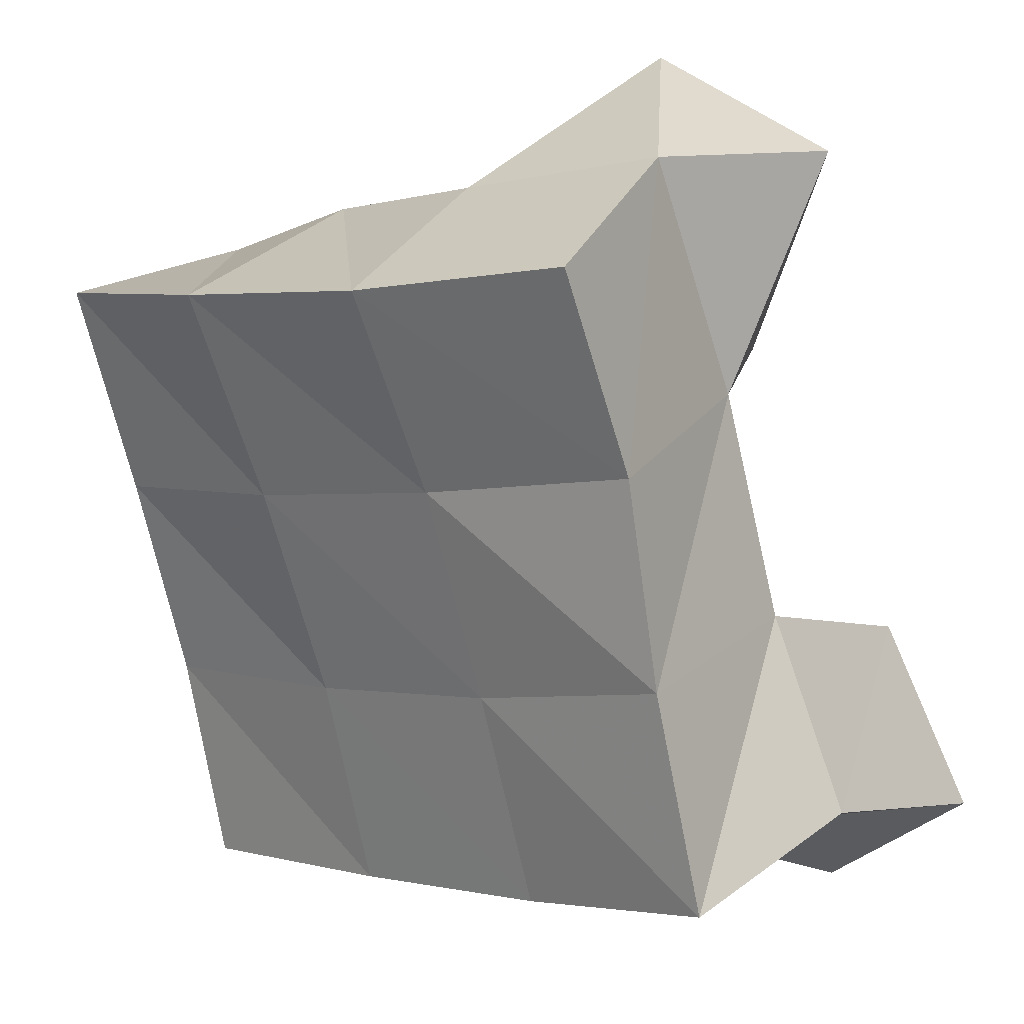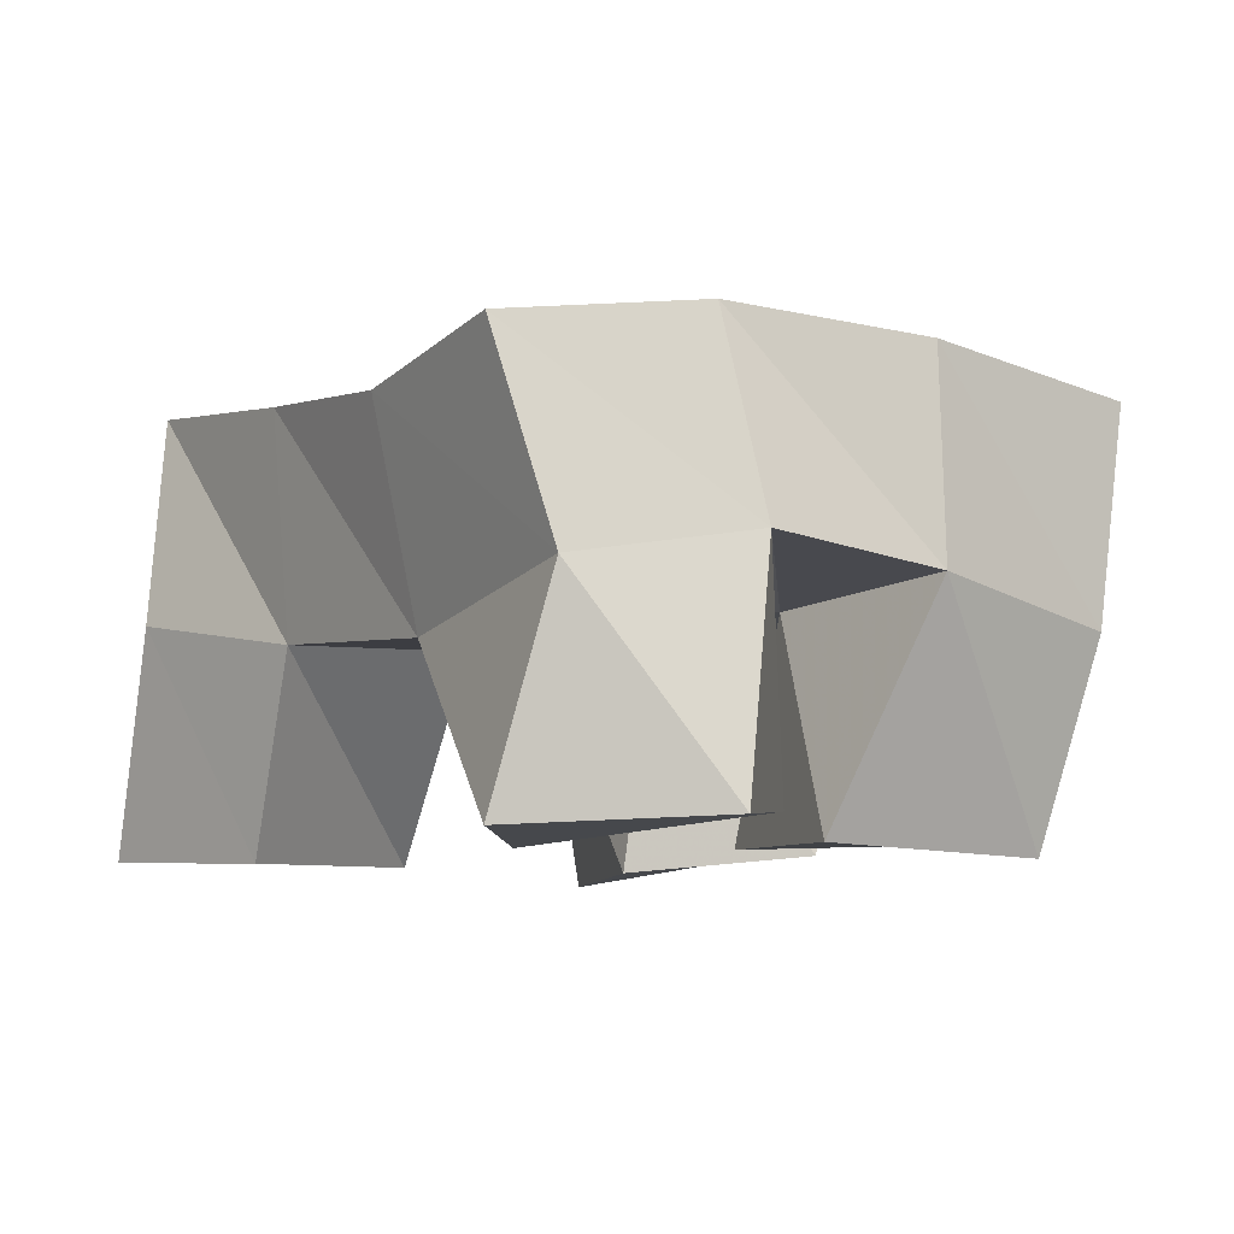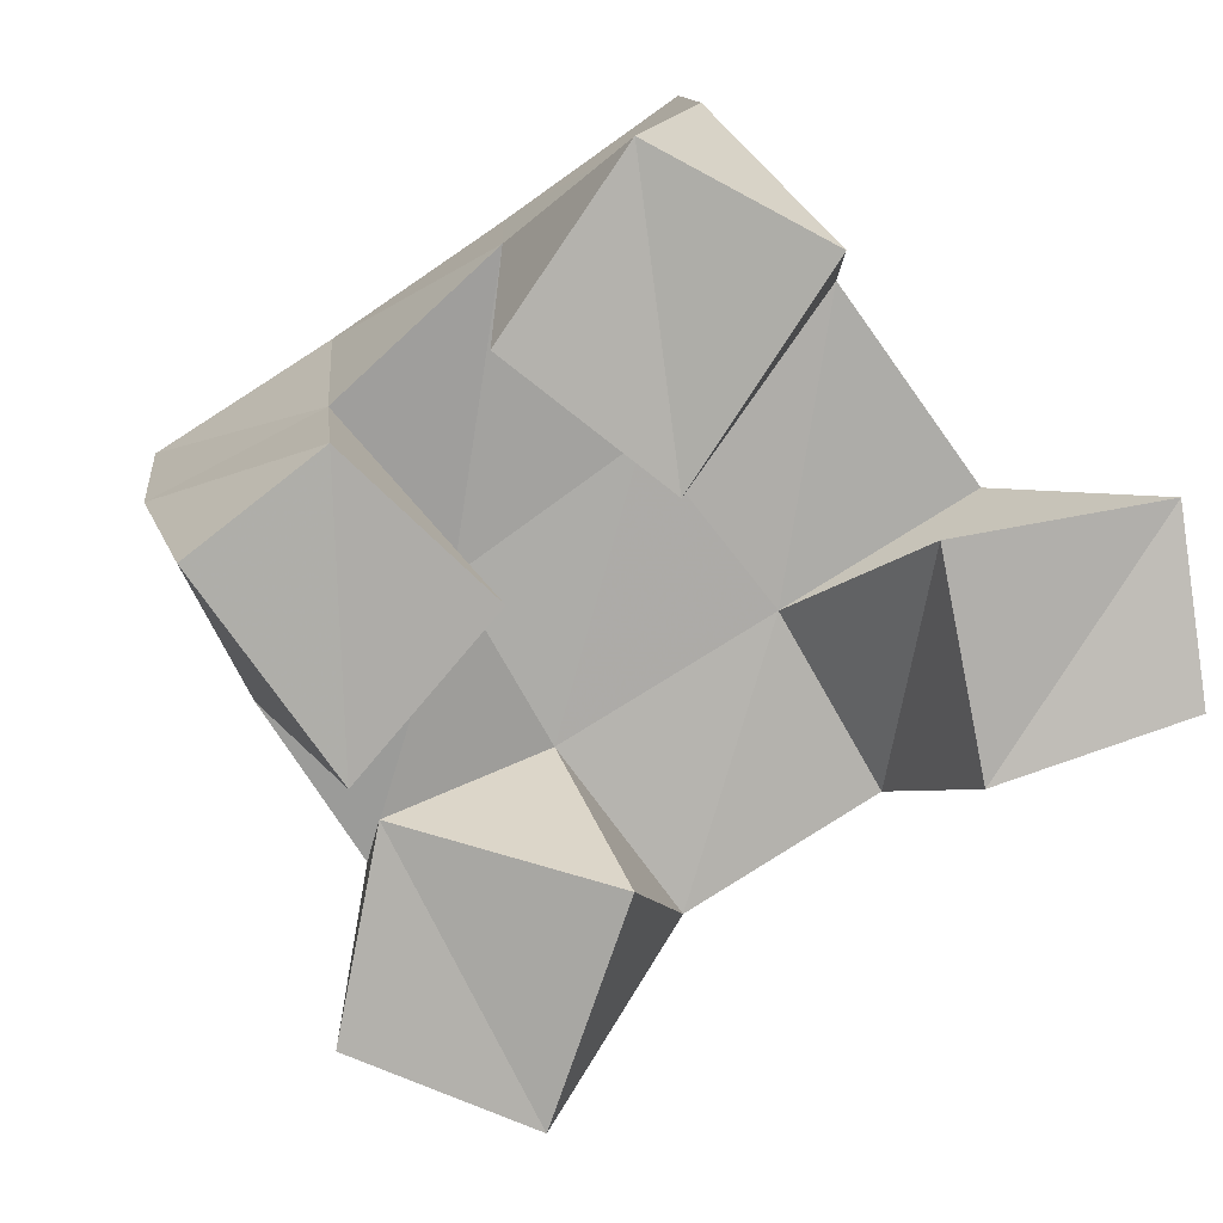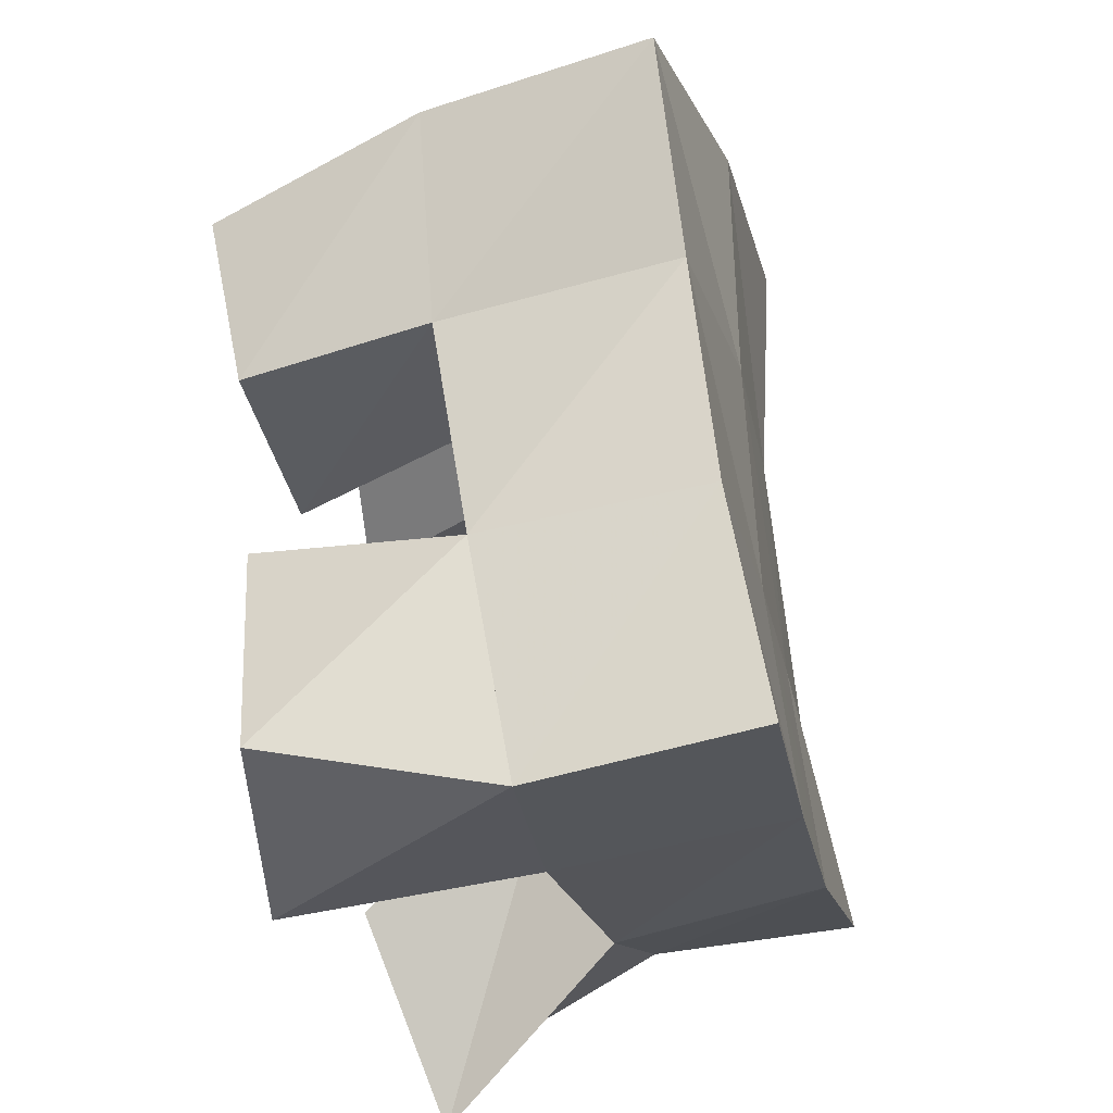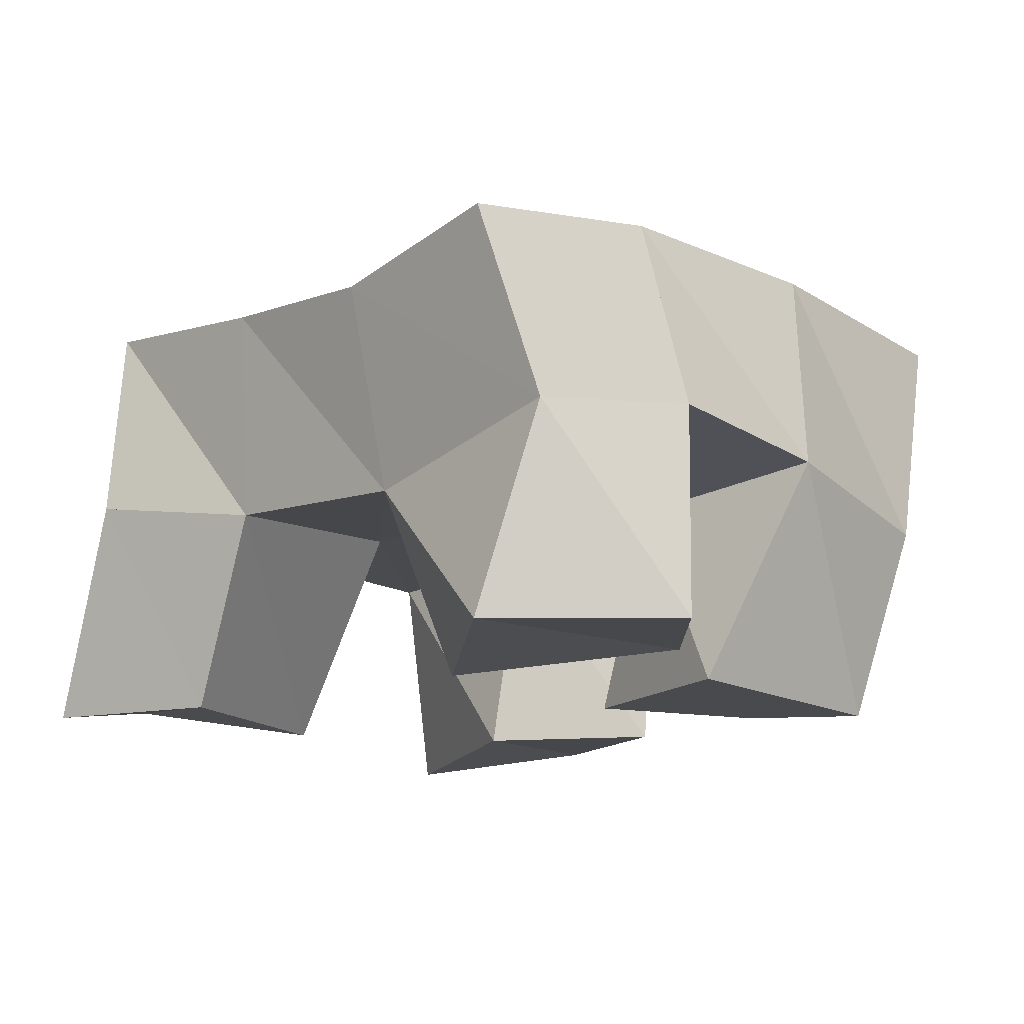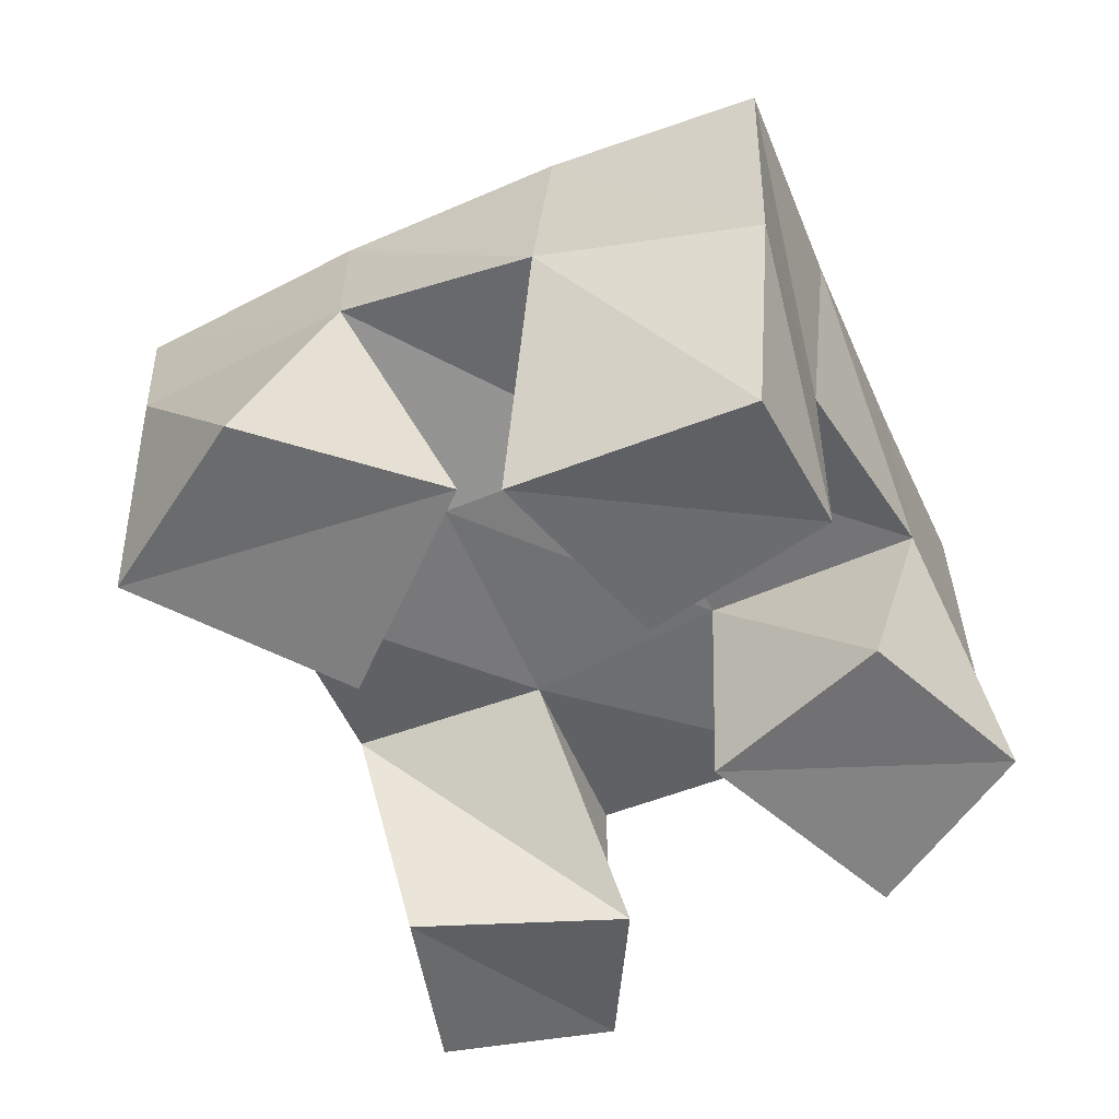
<metadata>
{"format":"obj","ext":"obj","renderer":"f3d","projection":"perspective","resolution":1024,"background":"white","views":[{"elev":29.9,"azim":-139.2,"up":"+Z"},{"elev":-9.0,"azim":-14.7,"up":"+Y"},{"elev":-73.7,"azim":143.7,"up":"+Y"},{"elev":-41.7,"azim":103.6,"up":"+Z"},{"elev":-16.5,"azim":-23.8,"up":"+Y"},{"elev":-53.4,"azim":42.9,"up":"+Y"}]}
</metadata>
<code>
v 0.7515 0.1021 0.1299
v 0.7542 0.153 0.1545
v 0.7811 0.1114 0.09902
v 0.8035 0.1539 0.1258
v 0.7778 0.1 0.1682
v 0.7808 0.1445 0.1913
v 0.8168 0.1019 0.1331
v 0.8234 0.1474 0.1724
v 0.8778 0.1029 0.1949
v 0.8839 0.153 0.2091
v 0.9246 0.1052 0.189
v 0.9275 0.1459 0.1927
v 0.8811 0.1012 0.2446
v 0.9026 0.1544 0.259
v 0.9353 0.1 0.2254
v 0.9472 0.1475 0.2335
v 0.8215 0.1 0.228
v 0.7998 0.1399 0.2388
v 0.8715 0.1067 0.2484
v 0.8441 0.1475 0.2263
v 0.8041 0.1 0.2827
v 0.8151 0.1479 0.2928
v 0.85 0.1021 0.2943
v 0.8602 0.1577 0.2768
v 0.8669 0.1 0.09871
v 0.8564 0.152 0.1086
v 0.9116 0.108 0.1058
v 0.9011 0.1566 0.09614
v 0.8632 0.1 0.1561
v 0.8691 0.1506 0.1599
v 0.91 0.1049 0.1553
v 0.9176 0.1515 0.1438
v 0.7579 0.2005 0.1523
v 0.8049 0.2002 0.1317
v 0.776 0.1941 0.1979
v 0.822 0.1974 0.1781
v 0.7895 0.1882 0.2417
v 0.8373 0.1976 0.2249
v 0.8027 0.1934 0.2868
v 0.852 0.2034 0.2702
v 0.8535 0.2026 0.1151
v 0.8687 0.1998 0.1614
v 0.8854 0.2006 0.2077
v 0.9035 0.2033 0.2537
v 0.9021 0.2055 0.1008
v 0.9178 0.2002 0.1465
v 0.9337 0.1983 0.1914
v 0.9515 0.1968 0.2374
f 1 2 4
f 3 1 4
f 2 6 8
f 4 2 8
f 6 5 7
f 8 6 7
f 5 1 3
f 7 5 3
f 8 7 3
f 4 8 3
f 2 1 5
f 6 2 5
f 9 10 12
f 11 9 12
f 10 14 16
f 12 10 16
f 14 13 15
f 16 14 15
f 13 9 11
f 15 13 11
f 16 15 11
f 12 16 11
f 10 9 13
f 14 10 13
f 17 18 20
f 19 17 20
f 18 22 24
f 20 18 24
f 22 21 23
f 24 22 23
f 21 17 19
f 23 21 19
f 24 23 19
f 20 24 19
f 18 17 21
f 22 18 21
f 25 26 28
f 27 25 28
f 26 30 32
f 28 26 32
f 30 29 31
f 32 30 31
f 29 25 27
f 31 29 27
f 32 31 27
f 28 32 27
f 26 25 29
f 30 26 29
f 2 33 34
f 4 2 34
f 33 35 36
f 34 33 36
f 35 6 8
f 36 35 8
f 6 2 4
f 8 6 4
f 36 8 4
f 34 36 4
f 33 2 6
f 35 33 6
f 6 35 36
f 8 6 36
f 35 37 38
f 36 35 38
f 37 18 20
f 38 37 20
f 18 6 8
f 20 18 8
f 38 20 8
f 36 38 8
f 35 6 18
f 37 35 18
f 18 37 38
f 20 18 38
f 37 39 40
f 38 37 40
f 39 22 24
f 40 39 24
f 22 18 20
f 24 22 20
f 40 24 20
f 38 40 20
f 37 18 22
f 39 37 22
f 4 34 41
f 26 4 41
f 34 36 42
f 41 34 42
f 36 8 30
f 42 36 30
f 8 4 26
f 30 8 26
f 42 30 26
f 41 42 26
f 34 4 8
f 36 34 8
f 8 36 42
f 30 8 42
f 36 38 43
f 42 36 43
f 38 20 10
f 43 38 10
f 20 8 30
f 10 20 30
f 43 10 30
f 42 43 30
f 36 8 20
f 38 36 20
f 20 38 43
f 10 20 43
f 38 40 44
f 43 38 44
f 40 24 14
f 44 40 14
f 24 20 10
f 14 24 10
f 44 14 10
f 43 44 10
f 38 20 24
f 40 38 24
f 26 41 45
f 28 26 45
f 41 42 46
f 45 41 46
f 42 30 32
f 46 42 32
f 30 26 28
f 32 30 28
f 46 32 28
f 45 46 28
f 41 26 30
f 42 41 30
f 30 42 46
f 32 30 46
f 42 43 47
f 46 42 47
f 43 10 12
f 47 43 12
f 10 30 32
f 12 10 32
f 47 12 32
f 46 47 32
f 42 30 10
f 43 42 10
f 10 43 47
f 12 10 47
f 43 44 48
f 47 43 48
f 44 14 16
f 48 44 16
f 14 10 12
f 16 14 12
f 48 16 12
f 47 48 12
f 43 10 14
f 44 43 14

</code>
